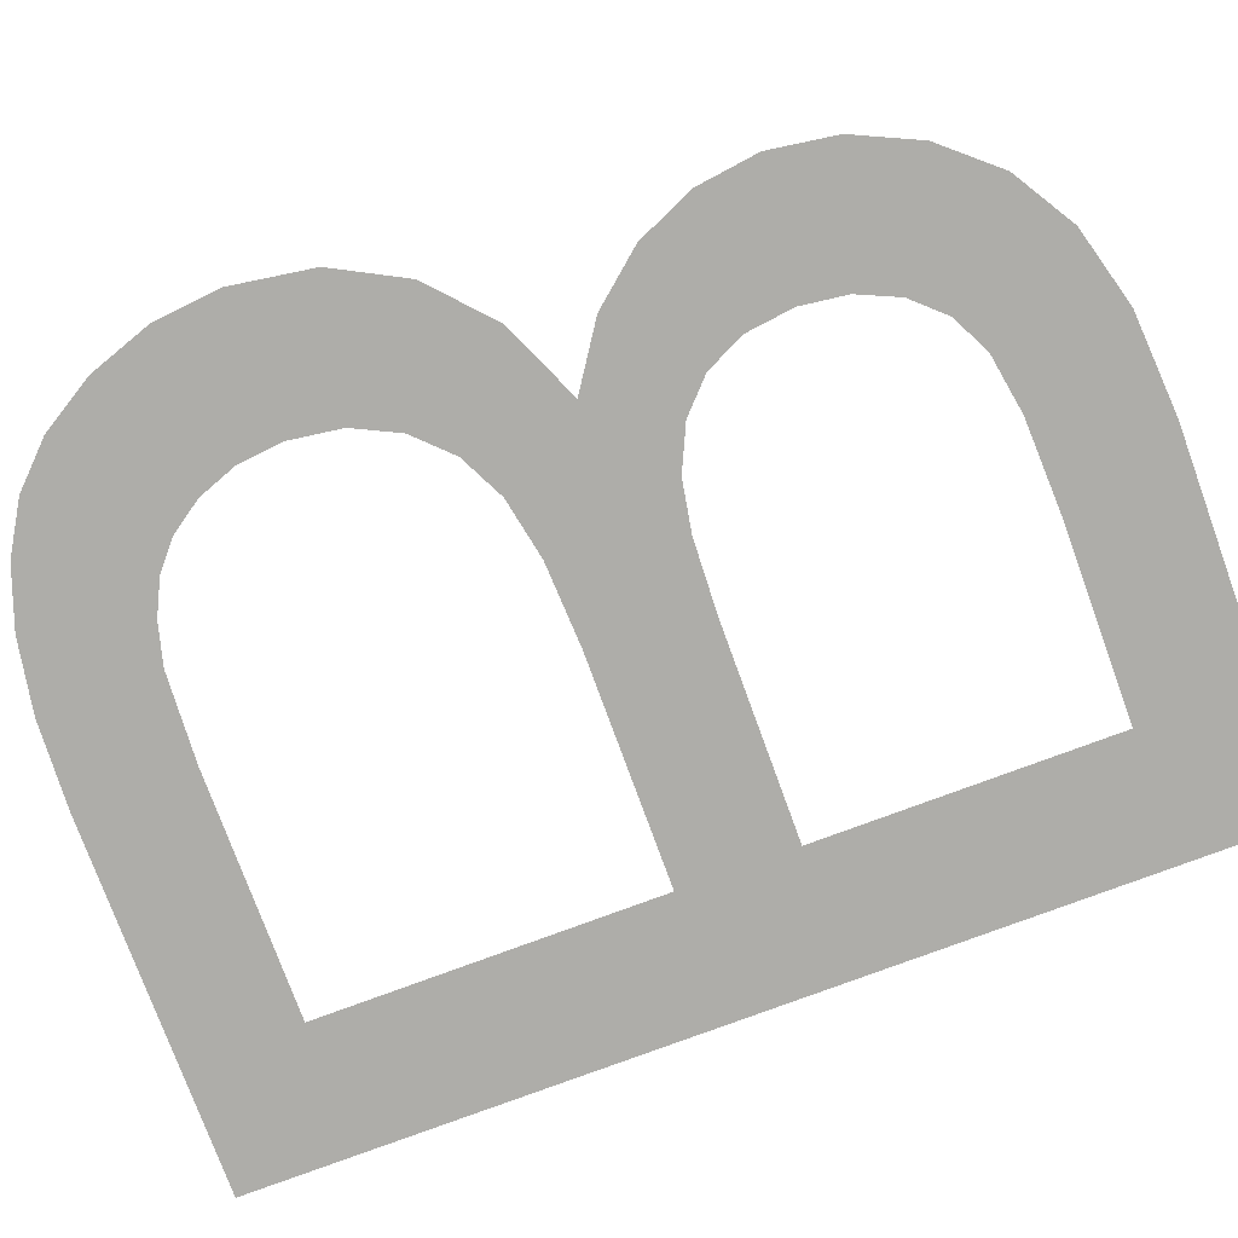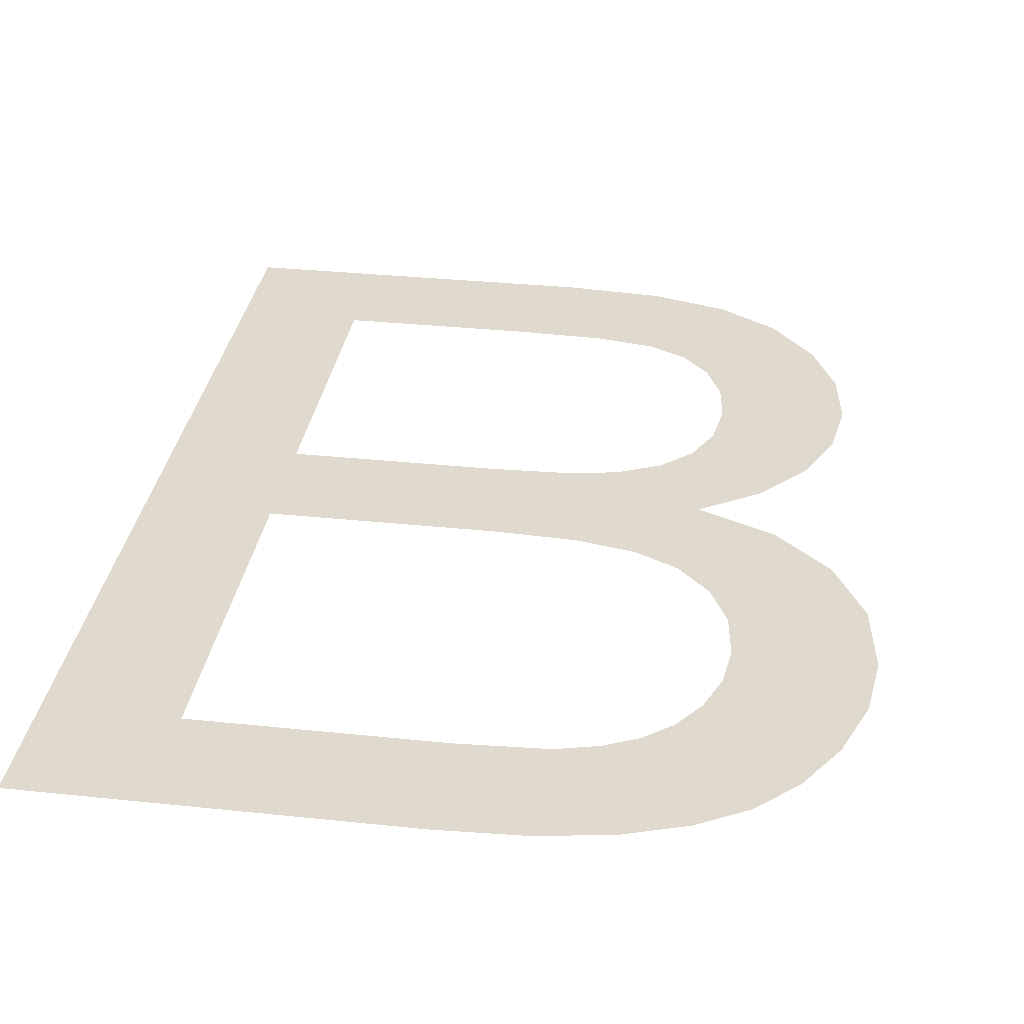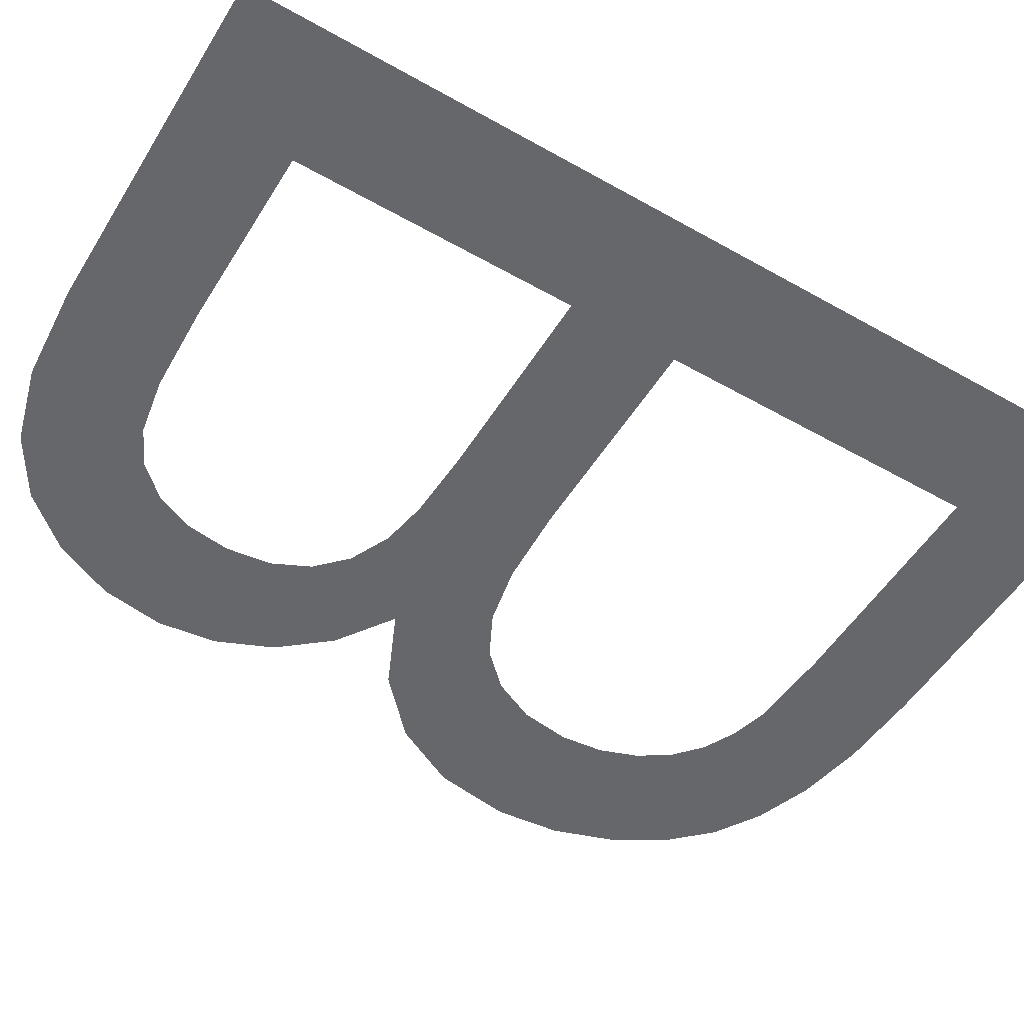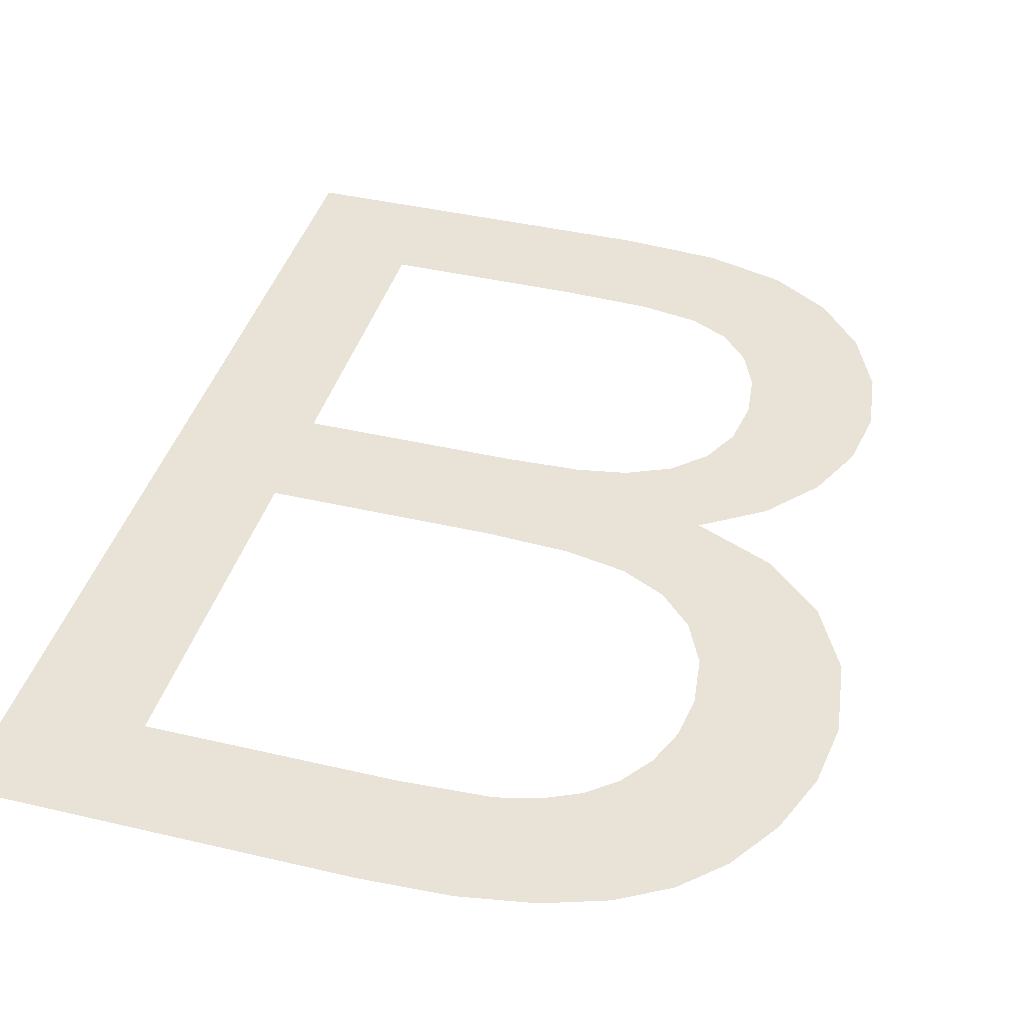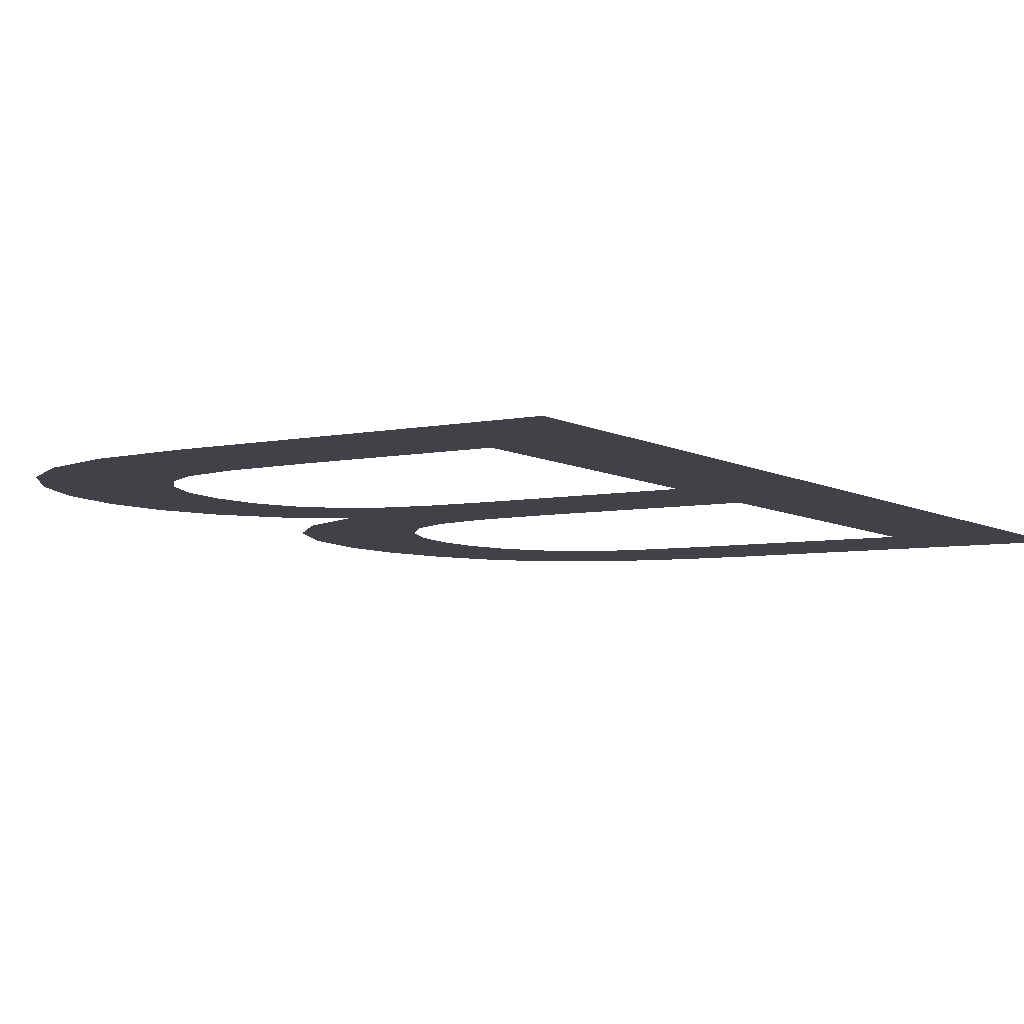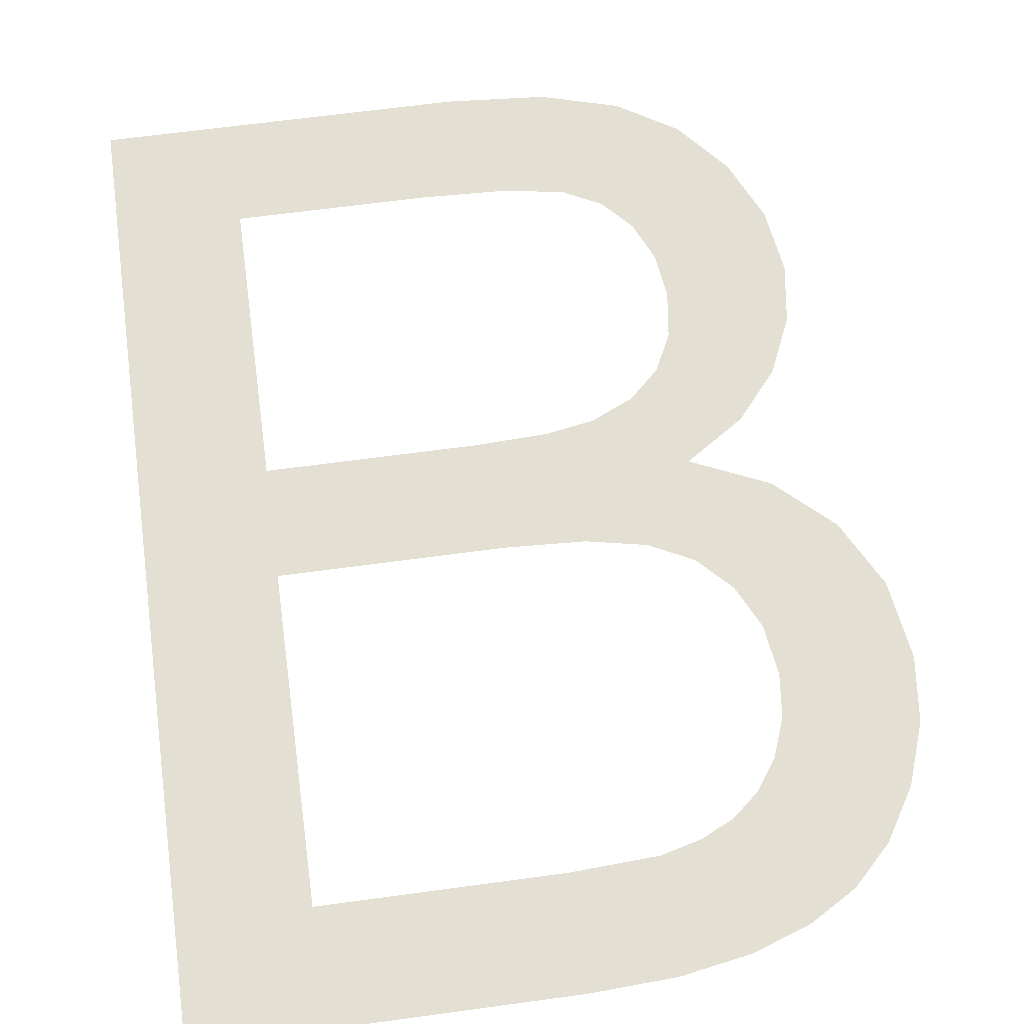
<metadata>
{"format":"obj","ext":"obj","renderer":"f3d","projection":"perspective","resolution":1024,"background":"white","views":[{"elev":-76.3,"azim":110.0,"up":"+Y"},{"elev":31.4,"azim":8.6,"up":"+Y"},{"elev":-51.5,"azim":-120.8,"up":"+Y"},{"elev":40.0,"azim":16.3,"up":"+Y"},{"elev":-5.4,"azim":-145.1,"up":"+Y"},{"elev":65.2,"azim":-7.8,"up":"+Y"}]}
</metadata>
<code>
o mesh9/mesh9-geometry#mesh9-geometry
v -0.2996 -0.1827 0.6661
v -0.2949 -0.1829 0.6703
v -0.2996 -0.1838 0.7018
v -0.2862 -0.1827 0.6661
v -0.2949 -0.1836 0.6976
v -0.2878 -0.1829 0.6703
v -0.286 -0.1838 0.7018
v -0.2949 -0.1832 0.6811
v -0.2845 -0.1829 0.6704
v -0.286 -0.1836 0.6976
v -0.2949 -0.1833 0.6853
v -0.2826 -0.1827 0.6664
v -0.2828 -0.1836 0.6974
v -0.2872 -0.1832 0.6811
v -0.2823 -0.1829 0.6708
v -0.2829 -0.1838 0.7016
v -0.2867 -0.1833 0.6853
v -0.2797 -0.1828 0.6672
v -0.2803 -0.1838 0.7012
v -0.2845 -0.1832 0.681
v -0.2809 -0.1829 0.6715
v -0.2813 -0.1836 0.697
v -0.2836 -0.1833 0.6855
v -0.2799 -0.1829 0.6727
v -0.2801 -0.1836 0.6964
v -0.2827 -0.1832 0.6807
v -0.2793 -0.183 0.6741
v -0.2781 -0.1837 0.7004
v -0.2814 -0.1833 0.6859
v -0.2775 -0.1828 0.6686
v -0.2791 -0.1836 0.6956
v -0.2811 -0.1831 0.68
v -0.2791 -0.183 0.6758
v -0.2783 -0.1836 0.6944
v -0.2798 -0.1833 0.6867
v -0.2772 -0.1832 0.6814
v -0.2778 -0.1835 0.693
v -0.28 -0.1831 0.6789
v -0.2793 -0.1831 0.6775
v -0.2758 -0.1829 0.6705
v -0.2764 -0.1837 0.6994
v -0.2794 -0.1832 0.6828
v -0.2757 -0.1831 0.6795
v -0.2776 -0.1835 0.6914
v -0.2748 -0.1829 0.6728
v -0.2765 -0.1833 0.6841
v -0.2786 -0.1834 0.688
v -0.2747 -0.1831 0.6775
v -0.2778 -0.1834 0.6896
v -0.2744 -0.1833 0.686
v -0.2744 -0.183 0.6752
v -0.2749 -0.1837 0.698
v -0.2737 -0.1836 0.6961
v -0.2731 -0.1834 0.6885
v -0.2729 -0.1835 0.6939
v -0.2727 -0.1835 0.6914
f 1 2 3
f 2 1 4
f 3 2 1
f 4 1 2
f 5 3 2
f 2 3 5
f 2 4 6
f 6 4 2
f 3 5 7
f 7 5 3
f 5 2 8
f 8 2 5
f 6 4 9
f 9 4 6
f 7 5 10
f 10 5 7
f 5 8 11
f 11 8 5
f 9 4 12
f 12 4 9
f 7 10 13
f 13 10 7
f 14 11 8
f 8 11 14
f 9 12 15
f 15 12 9
f 7 13 16
f 16 13 7
f 11 14 17
f 17 14 11
f 15 12 18
f 18 12 15
f 16 13 19
f 19 13 16
f 17 14 20
f 20 14 17
f 15 18 21
f 21 18 15
f 19 13 22
f 22 13 19
f 17 20 23
f 23 20 17
f 21 18 24
f 24 18 21
f 19 22 25
f 25 22 19
f 23 20 26
f 26 20 23
f 24 18 27
f 27 18 24
f 19 25 28
f 28 25 19
f 23 26 29
f 29 26 23
f 27 18 30
f 30 18 27
f 28 25 31
f 31 25 28
f 29 26 32
f 32 26 29
f 27 30 33
f 33 30 27
f 28 31 34
f 34 31 28
f 29 32 35
f 35 32 29
f 36 33 30
f 30 33 36
f 28 34 37
f 37 34 28
f 35 32 38
f 38 32 35
f 36 39 33
f 33 39 36
f 36 30 40
f 40 30 36
f 28 37 41
f 41 37 28
f 35 38 39
f 39 38 35
f 42 39 36
f 36 39 42
f 36 40 43
f 43 40 36
f 41 37 44
f 44 37 41
f 35 39 42
f 42 39 35
f 43 40 45
f 45 40 43
f 41 44 46
f 46 44 41
f 42 47 35
f 35 47 42
f 43 45 48
f 48 45 43
f 49 46 44
f 44 46 49
f 41 46 50
f 50 46 41
f 47 42 46
f 46 42 47
f 48 45 51
f 51 45 48
f 47 46 49
f 49 46 47
f 41 50 52
f 52 50 41
f 52 50 53
f 53 50 52
f 53 50 54
f 54 50 53
f 53 54 55
f 55 54 53
f 55 54 56
f 56 54 55

</code>
